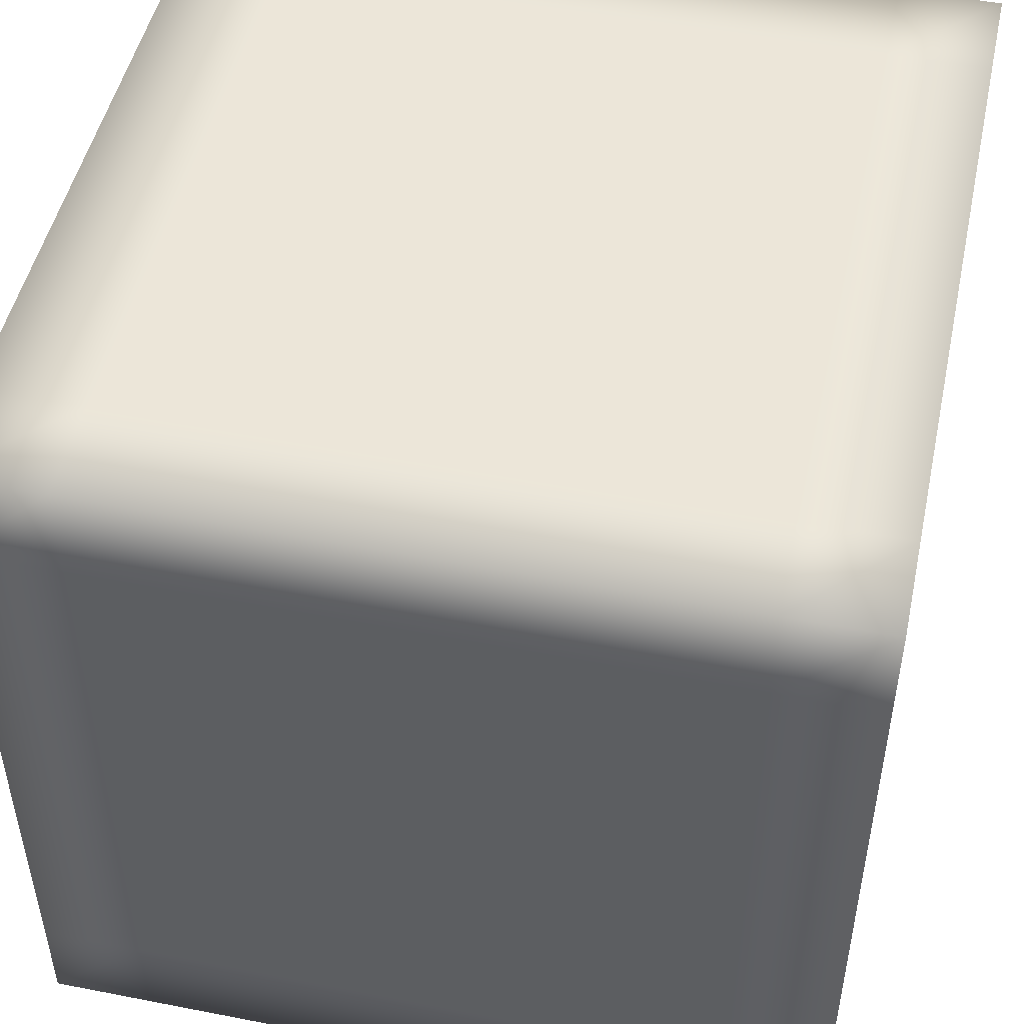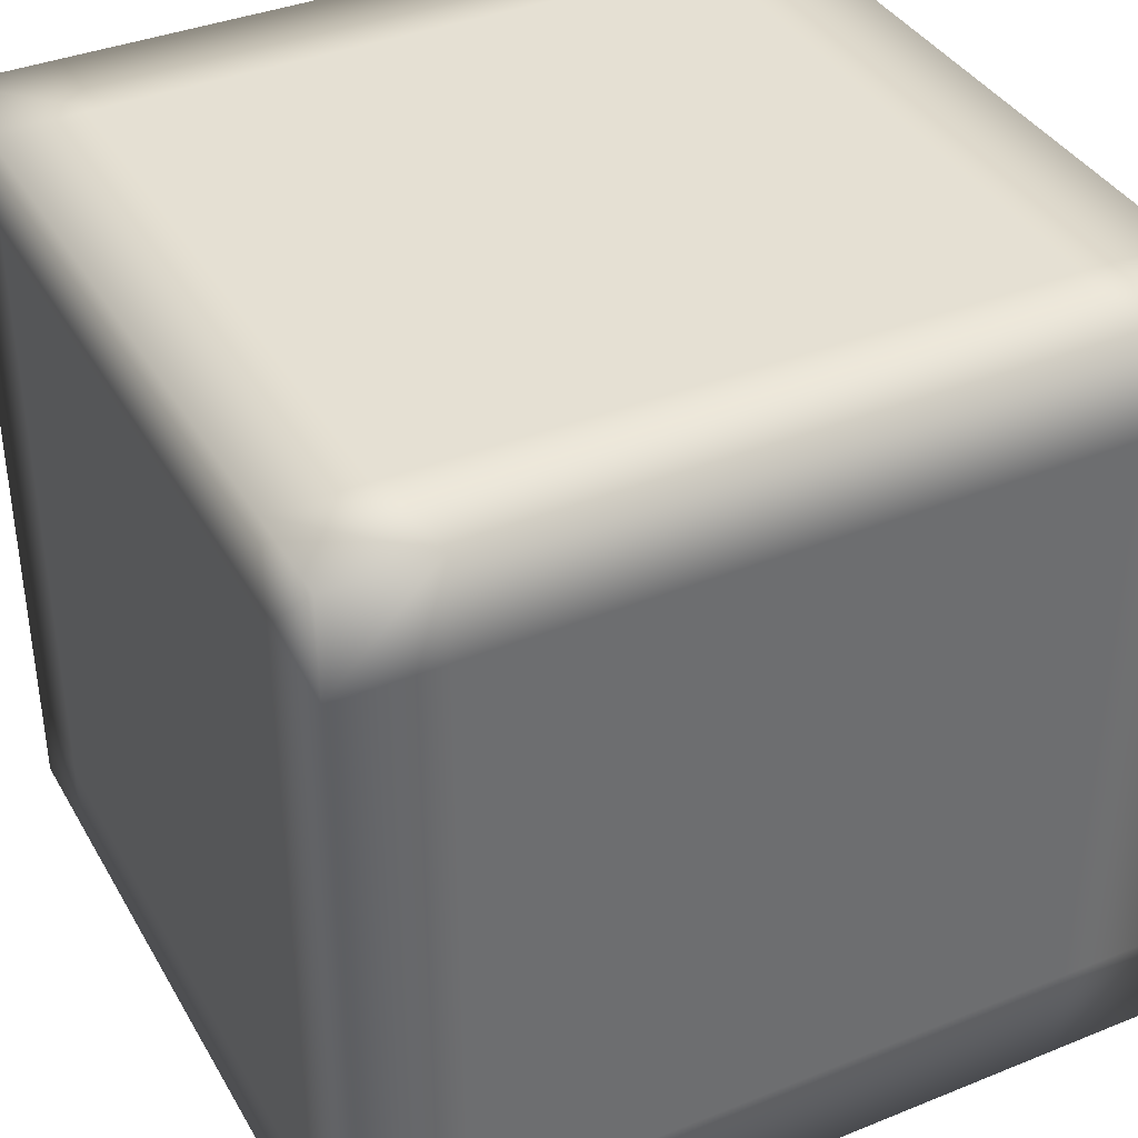
<metadata>
{"format":"obj","ext":"obj","renderer":"f3d","projection":"perspective","resolution":1024,"background":"white","views":[{"elev":49.1,"azim":-77.8,"up":"+Y"},{"elev":38.1,"azim":152.9,"up":"+Y"}]}
</metadata>
<code>
o Cube
v 0.5 0.5 -0.5
v 0.5 -0.5 -0.5
v 0.5 0.5 0.5
v 0.5 -0.5 0.5
v -0.5 0.5 -0.5
v -0.5 -0.5 -0.5
v -0.5 0.5 0.5
v -0.5 -0.5 0.5
v -0.5 -0.5 0
v 0 -0.5 -0.5
v 0.5 0 -0.5
v -0.5 0 0.5
v 0.5 0 0.5
v -0.5 0 -0.5
v 0 0.5 0.5
v 0.5 0.5 0
v 0 -0.5 0.5
v -0.5 0.5 0
v 0 0.5 -0.5
v 0.5 -0.5 0
v 0 0.5 0
v 0 0 0.5
v -0.5 0 0
v 0 -0.5 0
v 0.5 0 0
v 0 0 -0.5
v -0.5 -0.5 0.25
v -0.25 -0.5 -0.5
v 0.5 -0.25 -0.5
v -0.5 0.25 0.5
v 0.5 -0.25 0.5
v -0.5 -0.25 -0.5
v -0.25 0.5 0.5
v 0.5 0.5 0.25
v 0.25 -0.5 0.5
v -0.5 0.5 -0.25
v 0.25 0.5 -0.5
v 0.5 -0.5 -0.25
v -0.25 0.5 -0.25
v 0.25 0.25 0.5
v -0.5 0.25 0.25
v 0.25 -0.5 -0.25
v 0.5 0.25 -0.25
v -0.25 0.25 -0.5
v -0.5 -0.5 -0.25
v 0.25 -0.5 -0.5
v 0.5 0.25 -0.5
v -0.5 -0.25 0.5
v 0.5 0.25 0.5
v -0.5 0.25 -0.5
v 0.25 0.5 0.5
v 0.5 0.5 -0.25
v -0.25 -0.5 0.5
v -0.5 0.5 0.25
v -0.25 0.5 -0.5
v 0.5 -0.5 0.25
v 0.25 0.5 0.25
v -0.25 -0.25 0.5
v -0.5 -0.25 -0.25
v -0.25 -0.5 0.25
v 0.5 -0.25 0.25
v 0.25 -0.25 -0.5
v 0.25 0 -0.5
v 0 0.25 -0.5
v 0.25 0.25 -0.5
v 0.5 0 0.25
v 0.5 0.25 0
v 0.5 0.25 0.25
v 0 -0.5 0.25
v 0.25 -0.5 0
v 0.25 -0.5 0.25
v -0.5 0 -0.25
v -0.5 0.25 0
v -0.5 0.25 -0.25
v -0.25 0 0.5
v 0 0.25 0.5
v -0.25 0.25 0.5
v 0 0.5 0.25
v -0.25 0.5 0
v -0.25 0.5 0.25
v -0.25 -0.25 -0.5
v -0.25 0 -0.5
v 0 -0.25 -0.5
v 0.5 -0.25 -0.25
v 0.5 0 -0.25
v 0.5 -0.25 0
v -0.25 -0.5 -0.25
v 0 -0.5 -0.25
v -0.25 -0.5 0
v -0.5 -0.25 0.25
v -0.5 0 0.25
v -0.5 -0.25 0
v 0.25 -0.25 0.5
v 0.25 0 0.5
v 0 -0.25 0.5
v 0.25 0.5 -0.25
v 0 0.5 -0.25
v 0.25 0.5 0
v -0.5 -0.5 0.375
v -0.375 -0.5 -0.5
v 0.5 -0.375 -0.5
v -0.5 0.375 0.5
v 0.5 -0.375 0.5
v -0.5 -0.375 -0.5
v -0.375 0.5 0.5
v 0.5 0.5 0.375
v 0.375 -0.5 0.5
v -0.5 0.5 -0.375
v 0.375 0.5 -0.5
v 0.5 -0.5 -0.375
v -0.375 0.5 -0.375
v 0.375 0.375 0.5
v -0.5 0.375 0.375
v 0.375 -0.5 -0.375
v 0.5 0.375 -0.375
v -0.375 0.375 -0.5
v -0.5 -0.5 -0.125
v 0.125 -0.5 -0.5
v 0.5 0.125 -0.5
v -0.5 -0.125 0.5
v 0.5 0.125 0.5
v -0.5 0.125 -0.5
v 0.125 0.5 0.5
v 0.5 0.5 -0.125
v -0.125 -0.5 0.5
v -0.5 0.5 0.125
v -0.125 0.5 -0.5
v 0.5 -0.5 0.125
v 0.125 0.5 0.125
v -0.125 -0.125 0.5
v -0.5 -0.125 -0.125
v -0.125 -0.5 0.125
v 0.5 -0.125 0.125
v 0.125 -0.125 -0.5
v 0.375 0 -0.5
v 0 0.375 -0.5
v 0.125 0.375 -0.5
v 0.5 0 0.375
v 0.5 0.375 0
v 0.5 0.375 0.125
v 0 -0.5 0.375
v 0.375 -0.5 0
v 0.375 -0.5 0.125
v -0.5 0 -0.375
v -0.5 0.375 0
v -0.5 0.375 -0.125
v -0.375 0 0.5
v 0 0.375 0.5
v -0.125 0.375 0.5
v 0 0.5 0.375
v -0.375 0.5 0
v -0.375 0.5 0.125
v -0.125 -0.375 -0.5
v -0.125 0 -0.5
v 0 -0.125 -0.5
v 0.5 -0.375 -0.125
v 0.5 0 -0.125
v 0.5 -0.125 0
v -0.375 -0.5 -0.125
v 0 -0.5 -0.125
v -0.125 -0.5 0
v -0.5 -0.375 0.125
v -0.5 0 0.125
v -0.5 -0.125 0
v 0.125 -0.375 0.5
v 0.125 0 0.5
v 0 -0.125 0.5
v 0.375 0.5 -0.125
v 0 0.5 -0.125
v 0.125 0.5 0
v -0.5 -0.5 0.125
v -0.125 -0.5 -0.5
v 0.5 -0.125 -0.5
v -0.5 0.125 0.5
v 0.5 -0.125 0.5
v -0.5 -0.125 -0.5
v -0.125 0.5 0.5
v 0.5 0.5 0.125
v 0.125 -0.5 0.5
v -0.5 0.5 -0.125
v 0.125 0.5 -0.5
v 0.5 -0.5 -0.125
v -0.125 0.5 -0.125
v 0.125 0.125 0.5
v -0.5 0.125 0.125
v 0.125 -0.5 -0.125
v 0.5 0.125 -0.125
v -0.125 0.125 -0.5
v -0.5 -0.5 -0.375
v 0.375 -0.5 -0.5
v 0.5 0.375 -0.5
v -0.5 -0.375 0.5
v 0.5 0.375 0.5
v -0.5 0.375 -0.5
v 0.375 0.5 0.5
v 0.5 0.5 -0.375
v -0.375 -0.5 0.5
v -0.5 0.5 0.375
v -0.375 0.5 -0.5
v 0.5 -0.5 0.375
v 0.375 0.5 0.375
v -0.375 -0.375 0.5
v -0.5 -0.375 -0.375
v -0.375 -0.5 0.375
v 0.5 -0.375 0.375
v 0.375 -0.375 -0.5
v 0.125 0 -0.5
v 0 0.125 -0.5
v 0.375 0.125 -0.5
v 0.5 0 0.125
v 0.5 0.125 0
v 0.5 0.125 0.375
v 0 -0.5 0.125
v 0.125 -0.5 0
v 0.125 -0.5 0.375
v -0.5 0 -0.125
v -0.5 0.125 0
v -0.5 0.125 -0.375
v -0.125 0 0.5
v 0 0.125 0.5
v -0.375 0.125 0.5
v 0 0.5 0.125
v -0.125 0.5 0
v -0.125 0.5 0.375
v -0.375 -0.125 -0.5
v -0.375 0 -0.5
v 0 -0.375 -0.5
v 0.5 -0.125 -0.375
v 0.5 0 -0.375
v 0.5 -0.375 0
v -0.125 -0.5 -0.375
v 0 -0.5 -0.375
v -0.375 -0.5 0
v -0.5 -0.125 0.375
v -0.5 0 0.375
v -0.5 -0.375 0
v 0.375 -0.125 0.5
v 0.375 0 0.5
v 0 -0.375 0.5
v 0.125 0.5 -0.375
v 0 0.5 -0.375
v 0.375 0.5 0
v 0.375 0.5 0.125
v 0.25 0.5 0.125
v 0.375 0.5 0.25
v 0.25 0.5 -0.125
v 0.125 0.5 -0.25
v 0.125 0.5 -0.125
v 0.375 0.5 -0.375
v 0.25 0.5 -0.375
v 0.375 0.5 -0.25
v -0.125 -0.375 0.5
v -0.125 -0.25 0.5
v -0.25 -0.375 0.5
v 0.125 -0.25 0.5
v 0.25 -0.125 0.5
v 0.125 -0.125 0.5
v 0.375 -0.375 0.5
v 0.375 -0.25 0.5
v 0.25 -0.375 0.5
v -0.5 -0.375 -0.125
v -0.5 -0.25 -0.125
v -0.5 -0.375 -0.25
v -0.5 -0.25 0.125
v -0.5 -0.125 0.25
v -0.5 -0.125 0.125
v -0.5 -0.375 0.375
v -0.5 -0.25 0.375
v -0.5 -0.375 0.25
v -0.375 -0.5 0.125
v -0.25 -0.5 0.125
v -0.375 -0.5 0.25
v -0.25 -0.5 -0.125
v -0.125 -0.5 -0.25
v -0.125 -0.5 -0.125
v -0.375 -0.5 -0.375
v -0.25 -0.5 -0.375
v -0.375 -0.5 -0.25
v 0.5 -0.375 0.125
v 0.5 -0.25 0.125
v 0.5 -0.375 0.25
v 0.5 -0.25 -0.125
v 0.5 -0.125 -0.25
v 0.5 -0.125 -0.125
v 0.5 -0.375 -0.375
v 0.5 -0.25 -0.375
v 0.5 -0.375 -0.25
v 0.125 -0.375 -0.5
v 0.125 -0.25 -0.5
v 0.25 -0.375 -0.5
v -0.125 -0.25 -0.5
v -0.25 -0.125 -0.5
v -0.125 -0.125 -0.5
v -0.375 -0.375 -0.5
v -0.375 -0.25 -0.5
v -0.25 -0.375 -0.5
v -0.25 0.5 0.375
v -0.375 0.5 0.25
v -0.375 0.5 0.375
v -0.125 0.5 0.25
v -0.125 0.5 0.125
v -0.25 0.5 0.125
v 0.25 0.5 0.375
v 0.125 0.5 0.25
v 0.125 0.5 0.375
v -0.375 0.25 0.5
v -0.25 0.375 0.5
v -0.375 0.375 0.5
v -0.25 0.125 0.5
v -0.125 0.125 0.5
v -0.125 0.25 0.5
v -0.375 -0.25 0.5
v -0.25 -0.125 0.5
v -0.375 -0.125 0.5
v -0.5 0.25 -0.375
v -0.5 0.375 -0.25
v -0.5 0.375 -0.375
v -0.5 0.125 -0.25
v -0.5 0.125 -0.125
v -0.5 0.25 -0.125
v -0.5 -0.25 -0.375
v -0.5 -0.125 -0.25
v -0.5 -0.125 -0.375
v 0.25 -0.5 0.375
v 0.375 -0.5 0.25
v 0.375 -0.5 0.375
v 0.125 -0.5 0.25
v 0.125 -0.5 0.125
v 0.25 -0.5 0.125
v -0.25 -0.5 0.375
v -0.125 -0.5 0.25
v -0.125 -0.5 0.375
v 0.5 0.25 0.375
v 0.5 0.375 0.25
v 0.5 0.375 0.375
v 0.5 0.125 0.25
v 0.5 0.125 0.125
v 0.5 0.25 0.125
v 0.5 -0.25 0.375
v 0.5 -0.125 0.25
v 0.5 -0.125 0.375
v 0.375 0.25 -0.5
v 0.25 0.375 -0.5
v 0.375 0.375 -0.5
v 0.25 0.125 -0.5
v 0.125 0.125 -0.5
v 0.125 0.25 -0.5
v 0.375 -0.25 -0.5
v 0.25 -0.125 -0.5
v 0.375 -0.125 -0.5
v -0.125 0.25 -0.5
v -0.25 0.375 -0.5
v -0.125 0.375 -0.5
v 0.5 0.25 -0.125
v 0.5 0.375 -0.25
v 0.5 0.375 -0.125
v 0.25 -0.5 -0.125
v 0.375 -0.5 -0.25
v 0.375 -0.5 -0.125
v -0.5 0.25 0.125
v -0.5 0.375 0.25
v -0.5 0.375 0.125
v 0.125 0.25 0.5
v 0.25 0.375 0.5
v 0.125 0.375 0.5
v -0.25 0.5 -0.125
v -0.375 0.5 -0.25
v -0.375 0.5 -0.125
v -0.375 0.125 -0.5
v -0.375 0.25 -0.5
v -0.25 0.125 -0.5
v 0.5 0.125 -0.375
v 0.5 0.25 -0.375
v 0.5 0.125 -0.25
v 0.125 -0.5 -0.375
v 0.25 -0.5 -0.375
v 0.125 -0.5 -0.25
v -0.5 0.125 0.375
v -0.5 0.25 0.375
v -0.5 0.125 0.25
v 0.375 0.125 0.5
v 0.375 0.25 0.5
v 0.25 0.125 0.5
v -0.125 0.5 -0.375
v -0.25 0.5 -0.375
v -0.125 0.5 -0.25
f 5 111 199
f 3 112 193
f 7 113 102
f 2 114 190
f 1 115 191
f 5 116 194
f 5 108 111
f 3 195 112
f 7 198 113
f 2 110 114
f 1 196 115
f 5 199 116
f 26 207 134
f 26 208 207
f 19 181 137
f 25 210 133
f 25 211 210
f 16 178 140
f 24 213 132
f 24 214 213
f 20 128 143
f 23 216 131
f 23 217 216
f 18 180 146
f 22 219 130
f 22 220 219
f 15 177 149
f 21 222 129
f 21 223 222
f 18 126 152
f 14 225 176
f 14 226 225
f 26 134 155
f 11 228 173
f 11 229 228
f 25 133 158
f 10 231 172
f 10 232 231
f 24 132 161
f 12 234 120
f 12 235 234
f 23 131 164
f 13 237 175
f 13 238 237
f 22 130 167
f 19 240 181
f 19 241 240
f 21 129 170
f 98 243 242
f 98 244 243
f 57 201 245
f 96 246 168
f 96 247 246
f 97 169 248
f 37 249 109
f 37 250 249
f 96 168 251
f 95 252 239
f 95 253 252
f 58 202 254
f 93 255 165
f 93 256 255
f 94 166 257
f 31 258 103
f 31 259 258
f 93 165 260
f 92 261 236
f 92 262 261
f 59 203 263
f 90 264 162
f 90 265 264
f 91 163 266
f 48 267 192
f 48 268 267
f 90 162 269
f 89 270 233
f 89 271 270
f 60 204 272
f 87 273 159
f 87 274 273
f 88 160 275
f 28 276 100
f 28 277 276
f 87 159 278
f 86 279 230
f 86 280 279
f 61 205 281
f 84 282 156
f 84 283 282
f 85 157 284
f 29 285 101
f 29 286 285
f 84 156 287
f 83 288 227
f 83 289 288
f 62 206 290
f 81 291 153
f 81 292 291
f 82 154 293
f 32 294 104
f 32 295 294
f 81 153 296
f 80 297 224
f 80 298 297
f 54 198 299
f 78 300 150
f 78 301 300
f 79 151 302
f 57 303 201
f 57 304 303
f 78 150 305
f 77 306 221
f 77 307 306
f 33 105 308
f 75 309 147
f 75 310 309
f 76 148 311
f 58 312 202
f 58 313 312
f 75 147 314
f 74 315 218
f 74 316 315
f 36 108 317
f 72 318 144
f 72 319 318
f 73 145 320
f 59 321 203
f 59 322 321
f 72 144 323
f 71 324 215
f 71 325 324
f 56 200 326
f 69 327 141
f 69 328 327
f 70 142 329
f 60 330 204
f 60 331 330
f 69 141 332
f 68 333 212
f 68 334 333
f 34 106 335
f 66 336 138
f 66 337 336
f 67 139 338
f 61 339 205
f 61 340 339
f 66 138 341
f 65 342 209
f 65 343 342
f 37 109 344
f 63 345 135
f 63 346 345
f 64 136 347
f 62 348 206
f 62 349 348
f 63 135 350
f 44 351 188
f 44 352 351
f 55 127 353
f 43 354 187
f 43 355 354
f 52 124 356
f 42 357 186
f 42 358 357
f 38 182 359
f 41 360 185
f 41 361 360
f 54 126 362
f 40 363 184
f 40 364 363
f 51 123 365
f 39 366 183
f 39 367 366
f 36 180 368
f 50 369 122
f 50 370 369
f 44 188 371
f 47 372 119
f 47 373 372
f 43 187 374
f 46 375 118
f 46 376 375
f 42 186 377
f 30 378 174
f 30 379 378
f 41 185 380
f 49 381 121
f 49 382 381
f 40 184 383
f 55 384 127
f 55 385 384
f 39 183 386
f 386 169 97
f 386 183 169
f 183 21 169
f 384 386 97
f 384 385 386
f 385 39 386
f 127 241 19
f 127 384 241
f 384 97 241
f 383 166 94
f 383 184 166
f 184 22 166
f 381 383 94
f 381 382 383
f 382 40 383
f 121 238 13
f 121 381 238
f 381 94 238
f 380 163 91
f 380 185 163
f 185 23 163
f 378 380 91
f 378 379 380
f 379 41 380
f 174 235 12
f 174 378 235
f 378 91 235
f 377 160 88
f 377 186 160
f 186 24 160
f 375 377 88
f 375 376 377
f 376 42 377
f 118 232 10
f 118 375 232
f 375 88 232
f 374 157 85
f 374 187 157
f 187 25 157
f 372 374 85
f 372 373 374
f 373 43 374
f 119 229 11
f 119 372 229
f 372 85 229
f 371 154 82
f 371 188 154
f 188 26 154
f 369 371 82
f 369 370 371
f 370 44 371
f 122 226 14
f 122 369 226
f 369 82 226
f 368 151 79
f 368 180 151
f 180 18 151
f 366 368 79
f 366 367 368
f 367 36 368
f 183 223 21
f 183 366 223
f 366 79 223
f 365 148 76
f 365 123 148
f 123 15 148
f 363 365 76
f 363 364 365
f 364 51 365
f 184 220 22
f 184 363 220
f 363 76 220
f 362 145 73
f 362 126 145
f 126 18 145
f 360 362 73
f 360 361 362
f 361 54 362
f 185 217 23
f 185 360 217
f 360 73 217
f 359 142 70
f 359 182 142
f 182 20 142
f 357 359 70
f 357 358 359
f 358 38 359
f 186 214 24
f 186 357 214
f 357 70 214
f 356 139 67
f 356 124 139
f 124 16 139
f 354 356 67
f 354 355 356
f 355 52 356
f 187 211 25
f 187 354 211
f 354 67 211
f 353 136 64
f 353 127 136
f 127 19 136
f 351 353 64
f 351 352 353
f 352 55 353
f 188 208 26
f 188 351 208
f 351 64 208
f 350 173 29
f 350 135 173
f 135 11 173
f 348 350 29
f 348 349 350
f 349 63 350
f 206 101 2
f 206 348 101
f 348 29 101
f 347 137 65
f 347 136 137
f 136 19 137
f 345 347 65
f 345 346 347
f 346 64 347
f 135 209 11
f 135 345 209
f 345 65 209
f 344 191 47
f 344 109 191
f 109 1 191
f 342 344 47
f 342 343 344
f 343 37 344
f 209 119 11
f 209 342 119
f 342 47 119
f 341 175 31
f 341 138 175
f 138 13 175
f 339 341 31
f 339 340 341
f 340 66 341
f 205 103 4
f 205 339 103
f 339 31 103
f 338 140 68
f 338 139 140
f 139 16 140
f 336 338 68
f 336 337 338
f 337 67 338
f 138 212 13
f 138 336 212
f 336 68 212
f 335 193 49
f 335 106 193
f 106 3 193
f 333 335 49
f 333 334 335
f 334 34 335
f 212 121 13
f 212 333 121
f 333 49 121
f 332 125 53
f 332 141 125
f 141 17 125
f 330 332 53
f 330 331 332
f 331 69 332
f 204 197 8
f 204 330 197
f 330 53 197
f 329 143 71
f 329 142 143
f 142 20 143
f 327 329 71
f 327 328 329
f 328 70 329
f 141 215 17
f 141 327 215
f 327 71 215
f 326 107 35
f 326 200 107
f 200 4 107
f 324 326 35
f 324 325 326
f 325 56 326
f 215 179 17
f 215 324 179
f 324 35 179
f 323 176 32
f 323 144 176
f 144 14 176
f 321 323 32
f 321 322 323
f 322 72 323
f 203 104 6
f 203 321 104
f 321 32 104
f 320 146 74
f 320 145 146
f 145 18 146
f 318 320 74
f 318 319 320
f 319 73 320
f 144 218 14
f 144 318 218
f 318 74 218
f 317 194 50
f 317 108 194
f 108 5 194
f 315 317 50
f 315 316 317
f 316 36 317
f 218 122 14
f 218 315 122
f 315 50 122
f 314 120 48
f 314 147 120
f 147 12 120
f 312 314 48
f 312 313 314
f 313 75 314
f 202 192 8
f 202 312 192
f 312 48 192
f 311 149 77
f 311 148 149
f 148 15 149
f 309 311 77
f 309 310 311
f 310 76 311
f 147 221 12
f 147 309 221
f 309 77 221
f 308 102 30
f 308 105 102
f 105 7 102
f 306 308 30
f 306 307 308
f 307 33 308
f 221 174 12
f 221 306 174
f 306 30 174
f 305 123 51
f 305 150 123
f 150 15 123
f 303 305 51
f 303 304 305
f 304 78 305
f 201 195 3
f 201 303 195
f 303 51 195
f 302 152 80
f 302 151 152
f 151 18 152
f 300 302 80
f 300 301 302
f 301 79 302
f 150 224 15
f 150 300 224
f 300 80 224
f 299 105 33
f 299 198 105
f 198 7 105
f 297 299 33
f 297 298 299
f 298 54 299
f 224 177 15
f 224 297 177
f 297 33 177
f 296 172 28
f 296 153 172
f 153 10 172
f 294 296 28
f 294 295 296
f 295 81 296
f 104 100 6
f 104 294 100
f 294 28 100
f 293 155 83
f 293 154 155
f 154 26 155
f 291 293 83
f 291 292 293
f 292 82 293
f 153 227 10
f 153 291 227
f 291 83 227
f 290 190 46
f 290 206 190
f 206 2 190
f 288 290 46
f 288 289 290
f 289 62 290
f 227 118 10
f 227 288 118
f 288 46 118
f 287 182 38
f 287 156 182
f 156 20 182
f 285 287 38
f 285 286 287
f 286 84 287
f 101 110 2
f 101 285 110
f 285 38 110
f 284 158 86
f 284 157 158
f 157 25 158
f 282 284 86
f 282 283 284
f 283 85 284
f 156 230 20
f 156 282 230
f 282 86 230
f 281 200 56
f 281 205 200
f 205 4 200
f 279 281 56
f 279 280 281
f 280 61 281
f 230 128 20
f 230 279 128
f 279 56 128
f 278 117 45
f 278 159 117
f 159 9 117
f 276 278 45
f 276 277 278
f 277 87 278
f 100 189 6
f 100 276 189
f 276 45 189
f 275 161 89
f 275 160 161
f 160 24 161
f 273 275 89
f 273 274 275
f 274 88 275
f 159 233 9
f 159 273 233
f 273 89 233
f 272 99 27
f 272 204 99
f 204 8 99
f 270 272 27
f 270 271 272
f 271 60 272
f 233 171 9
f 233 270 171
f 270 27 171
f 269 171 27
f 269 162 171
f 162 9 171
f 267 269 27
f 267 268 269
f 268 90 269
f 192 99 8
f 192 267 99
f 267 27 99
f 266 164 92
f 266 163 164
f 163 23 164
f 264 266 92
f 264 265 266
f 265 91 266
f 162 236 9
f 162 264 236
f 264 92 236
f 263 189 45
f 263 203 189
f 203 6 189
f 261 263 45
f 261 262 263
f 262 59 263
f 236 117 9
f 236 261 117
f 261 45 117
f 260 179 35
f 260 165 179
f 165 17 179
f 258 260 35
f 258 259 260
f 259 93 260
f 103 107 4
f 103 258 107
f 258 35 107
f 257 167 95
f 257 166 167
f 166 22 167
f 255 257 95
f 255 256 257
f 256 94 257
f 165 239 17
f 165 255 239
f 255 95 239
f 254 197 53
f 254 202 197
f 202 8 197
f 252 254 53
f 252 253 254
f 253 58 254
f 239 125 17
f 239 252 125
f 252 53 125
f 251 124 52
f 251 168 124
f 168 16 124
f 249 251 52
f 249 250 251
f 250 96 251
f 109 196 1
f 109 249 196
f 249 52 196
f 248 170 98
f 248 169 170
f 169 21 170
f 246 248 98
f 246 247 248
f 247 97 248
f 168 242 16
f 168 246 242
f 246 98 242
f 245 106 34
f 245 201 106
f 201 3 106
f 243 245 34
f 243 244 245
f 244 57 245
f 242 178 16
f 242 243 178
f 243 34 178
f 170 244 98
f 170 129 244
f 129 57 244
f 240 247 96
f 240 241 247
f 241 97 247
f 181 250 37
f 181 240 250
f 240 96 250
f 167 253 95
f 167 130 253
f 130 58 253
f 237 256 93
f 237 238 256
f 238 94 256
f 175 259 31
f 175 237 259
f 237 93 259
f 164 262 92
f 164 131 262
f 131 59 262
f 234 265 90
f 234 235 265
f 235 91 265
f 120 268 48
f 120 234 268
f 234 90 268
f 161 271 89
f 161 132 271
f 132 60 271
f 231 274 87
f 231 232 274
f 232 88 274
f 172 277 28
f 172 231 277
f 231 87 277
f 158 280 86
f 158 133 280
f 133 61 280
f 228 283 84
f 228 229 283
f 229 85 283
f 173 286 29
f 173 228 286
f 228 84 286
f 155 289 83
f 155 134 289
f 134 62 289
f 225 292 81
f 225 226 292
f 226 82 292
f 176 295 32
f 176 225 295
f 225 81 295
f 152 298 80
f 152 126 298
f 126 54 298
f 222 301 78
f 222 223 301
f 223 79 301
f 129 304 57
f 129 222 304
f 222 78 304
f 149 307 77
f 149 177 307
f 177 33 307
f 219 310 75
f 219 220 310
f 220 76 310
f 130 313 58
f 130 219 313
f 219 75 313
f 146 316 74
f 146 180 316
f 180 36 316
f 216 319 72
f 216 217 319
f 217 73 319
f 131 322 59
f 131 216 322
f 216 72 322
f 143 325 71
f 143 128 325
f 128 56 325
f 213 328 69
f 213 214 328
f 214 70 328
f 132 331 60
f 132 213 331
f 213 69 331
f 140 334 68
f 140 178 334
f 178 34 334
f 210 337 66
f 210 211 337
f 211 67 337
f 133 340 61
f 133 210 340
f 210 66 340
f 137 343 65
f 137 181 343
f 181 37 343
f 207 346 63
f 207 208 346
f 208 64 346
f 134 349 62
f 134 207 349
f 207 63 349
f 116 352 44
f 116 199 352
f 199 55 352
f 115 355 43
f 115 196 355
f 196 52 355
f 114 358 42
f 114 110 358
f 110 38 358
f 113 361 41
f 113 198 361
f 198 54 361
f 112 364 40
f 112 195 364
f 195 51 364
f 111 367 39
f 111 108 367
f 108 36 367
f 194 370 50
f 194 116 370
f 116 44 370
f 191 373 47
f 191 115 373
f 115 43 373
f 190 376 46
f 190 114 376
f 114 42 376
f 102 379 30
f 102 113 379
f 113 41 379
f 193 382 49
f 193 112 382
f 112 40 382
f 199 385 55
f 199 111 385
f 111 39 385

</code>
